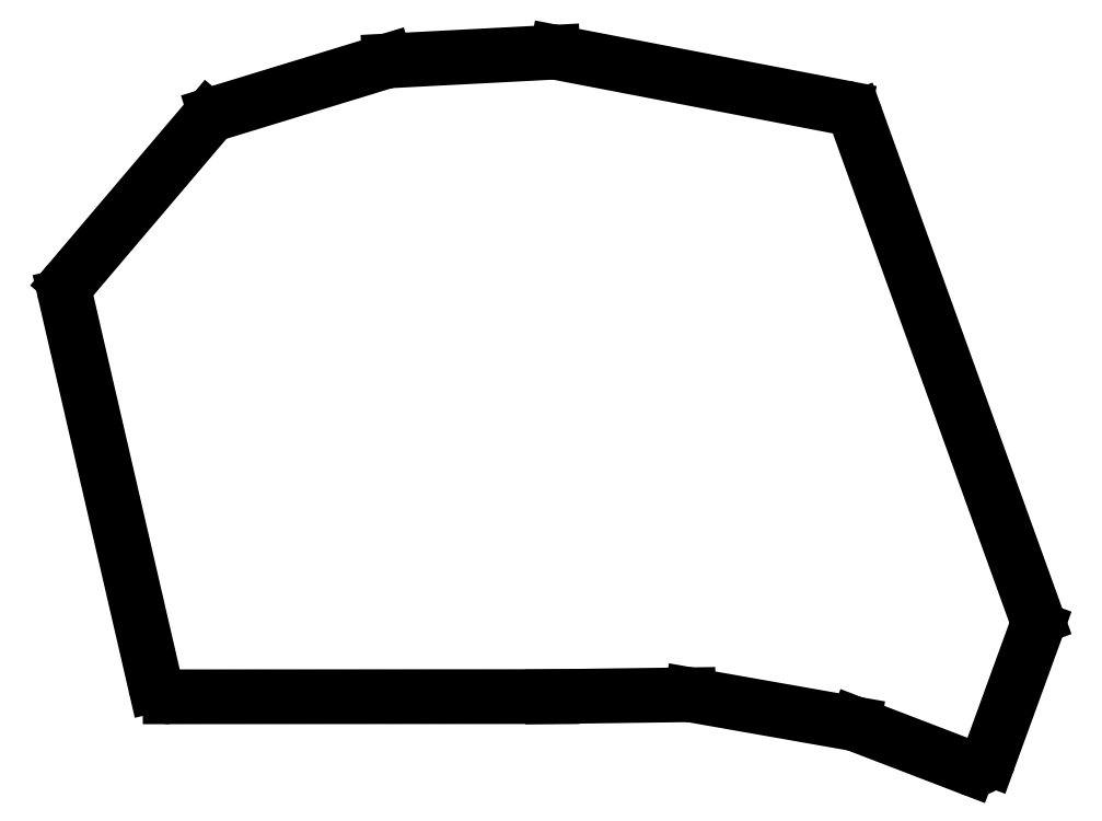
<metadata>
{"format":"dxf","ext":"dxf","renderer":"ezdxf+matplotlib","layout":"modelspace","background":"white","min_lineweight":24,"dpi":150}
</metadata>
<code>
0
SECTION
2
ENTITIES
0
LINE
8
0
10
-8.714
20
-11.15
11
-20.5
21
39.91
0
LINE
8
0
10
-20.08
20
41.65
11
-1.802
21
63.15
0
LINE
8
0
10
-0.863
20
63.77
11
21.5
21
70.61
0
LINE
8
0
10
21.98
20
70.69
11
43.46
21
71.82
0
LINE
8
0
10
43.95
20
71.79
11
81.72
21
64.53
0
LINE
8
0
10
83.23
20
63.25
11
106.9
21
-2.322
0
LINE
8
0
10
106.9
20
-3.685
11
100.6
21
-20.82
0
LINE
8
0
10
98.05
20
-22.01
11
83.24
21
-16.32
0
LINE
8
0
10
82.87
20
-16.22
11
61.58
21
-12.47
0
LINE
8
0
10
61.2
20
-12.44
11
43.35
21
-12.68
0
LINE
8
0
10
43.33
20
-12.68
11
-6.764
21
-12.7
0
ARC
8
0
10
-18.55
20
40.36
40
2
50
139.6
51
193
0
ARC
8
0
10
-0.2782
20
61.86
40
2
50
107
51
139.6
0
ARC
8
0
10
22.09
20
68.7
40
2
50
93
51
107
0
ARC
8
0
10
43.57
20
69.82
40
2
50
79.13
51
93
0
ARC
8
0
10
81.34
20
62.57
40
2
50
19.84
51
79.13
0
ARC
8
0
10
105
20
-3.001
40
2
50
340
51
19.84
0
ARC
8
0
10
98.77
20
-20.14
40
2
50
249
51
340
0
ARC
8
0
10
82.52
20
-18.19
40
2
50
69.01
51
80
0
ARC
8
0
10
61.23
20
-14.44
40
2
50
80
51
90.78
0
ARC
8
0
10
43.32
20
-10.68
40
2
50
270
51
270.8
0
ARC
8
0
10
-6.765
20
-10.7
40
2
50
193
51
270
0
ENDSEC
0
EOF

</code>
